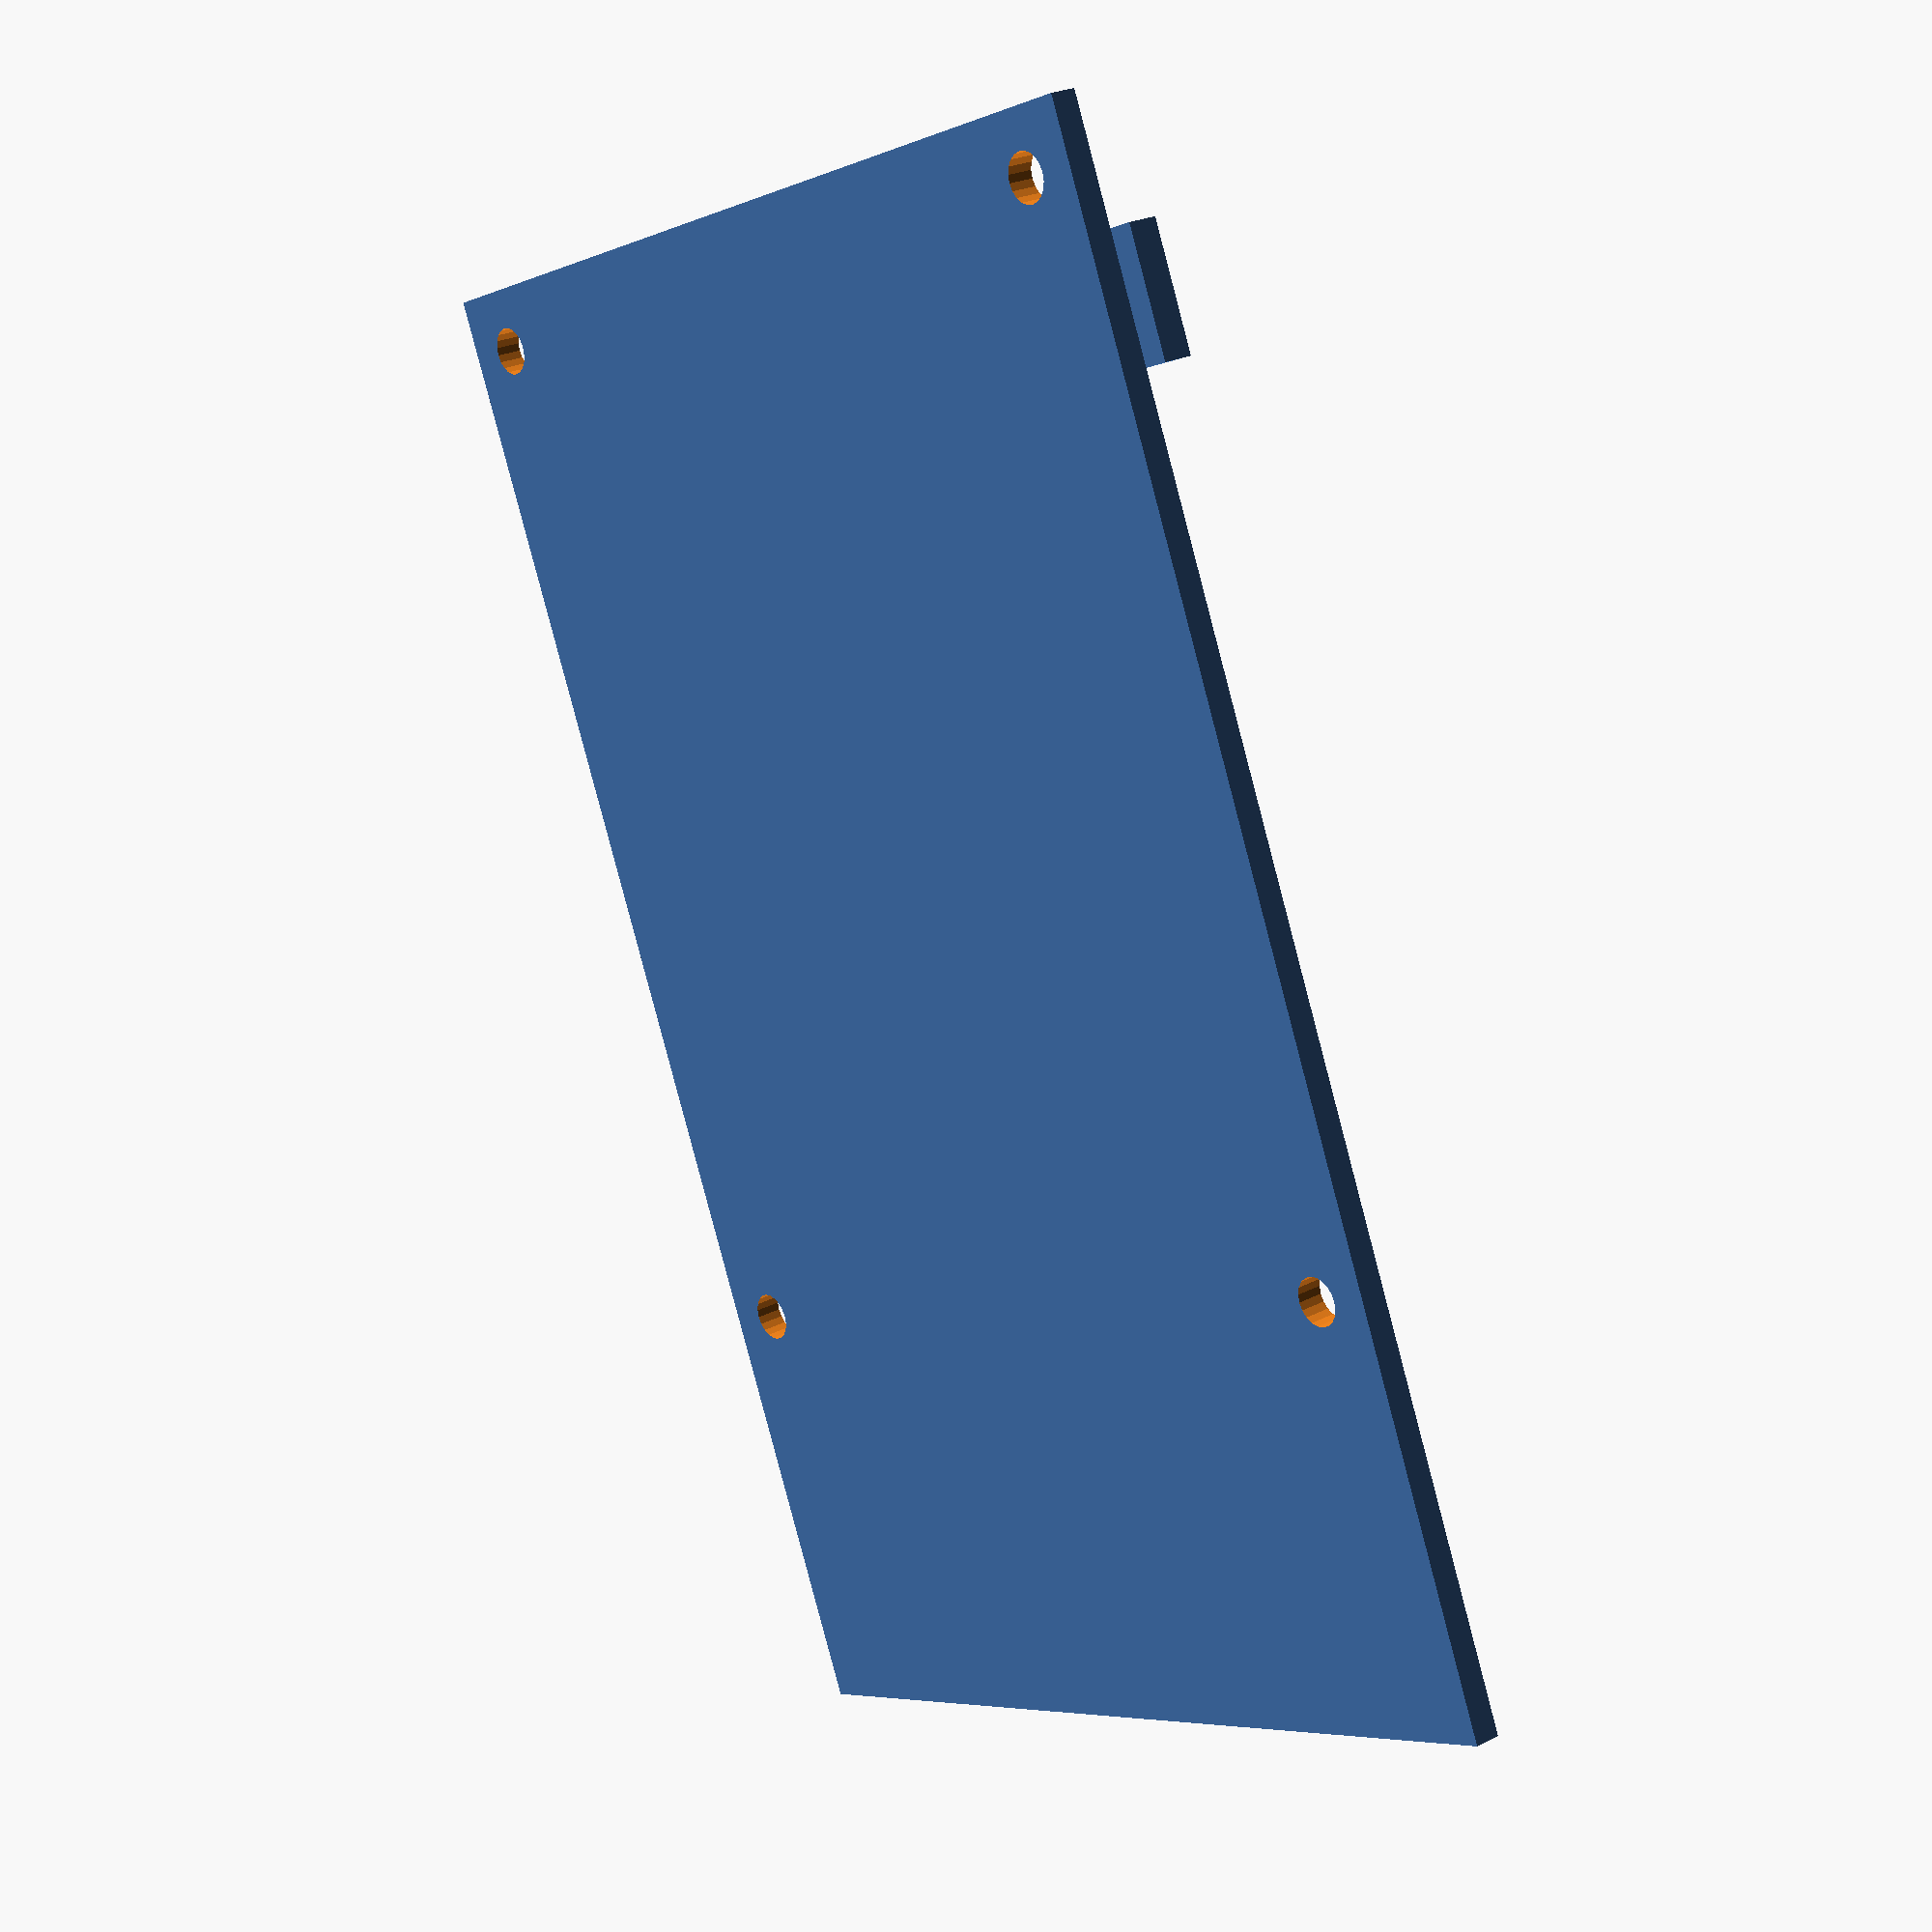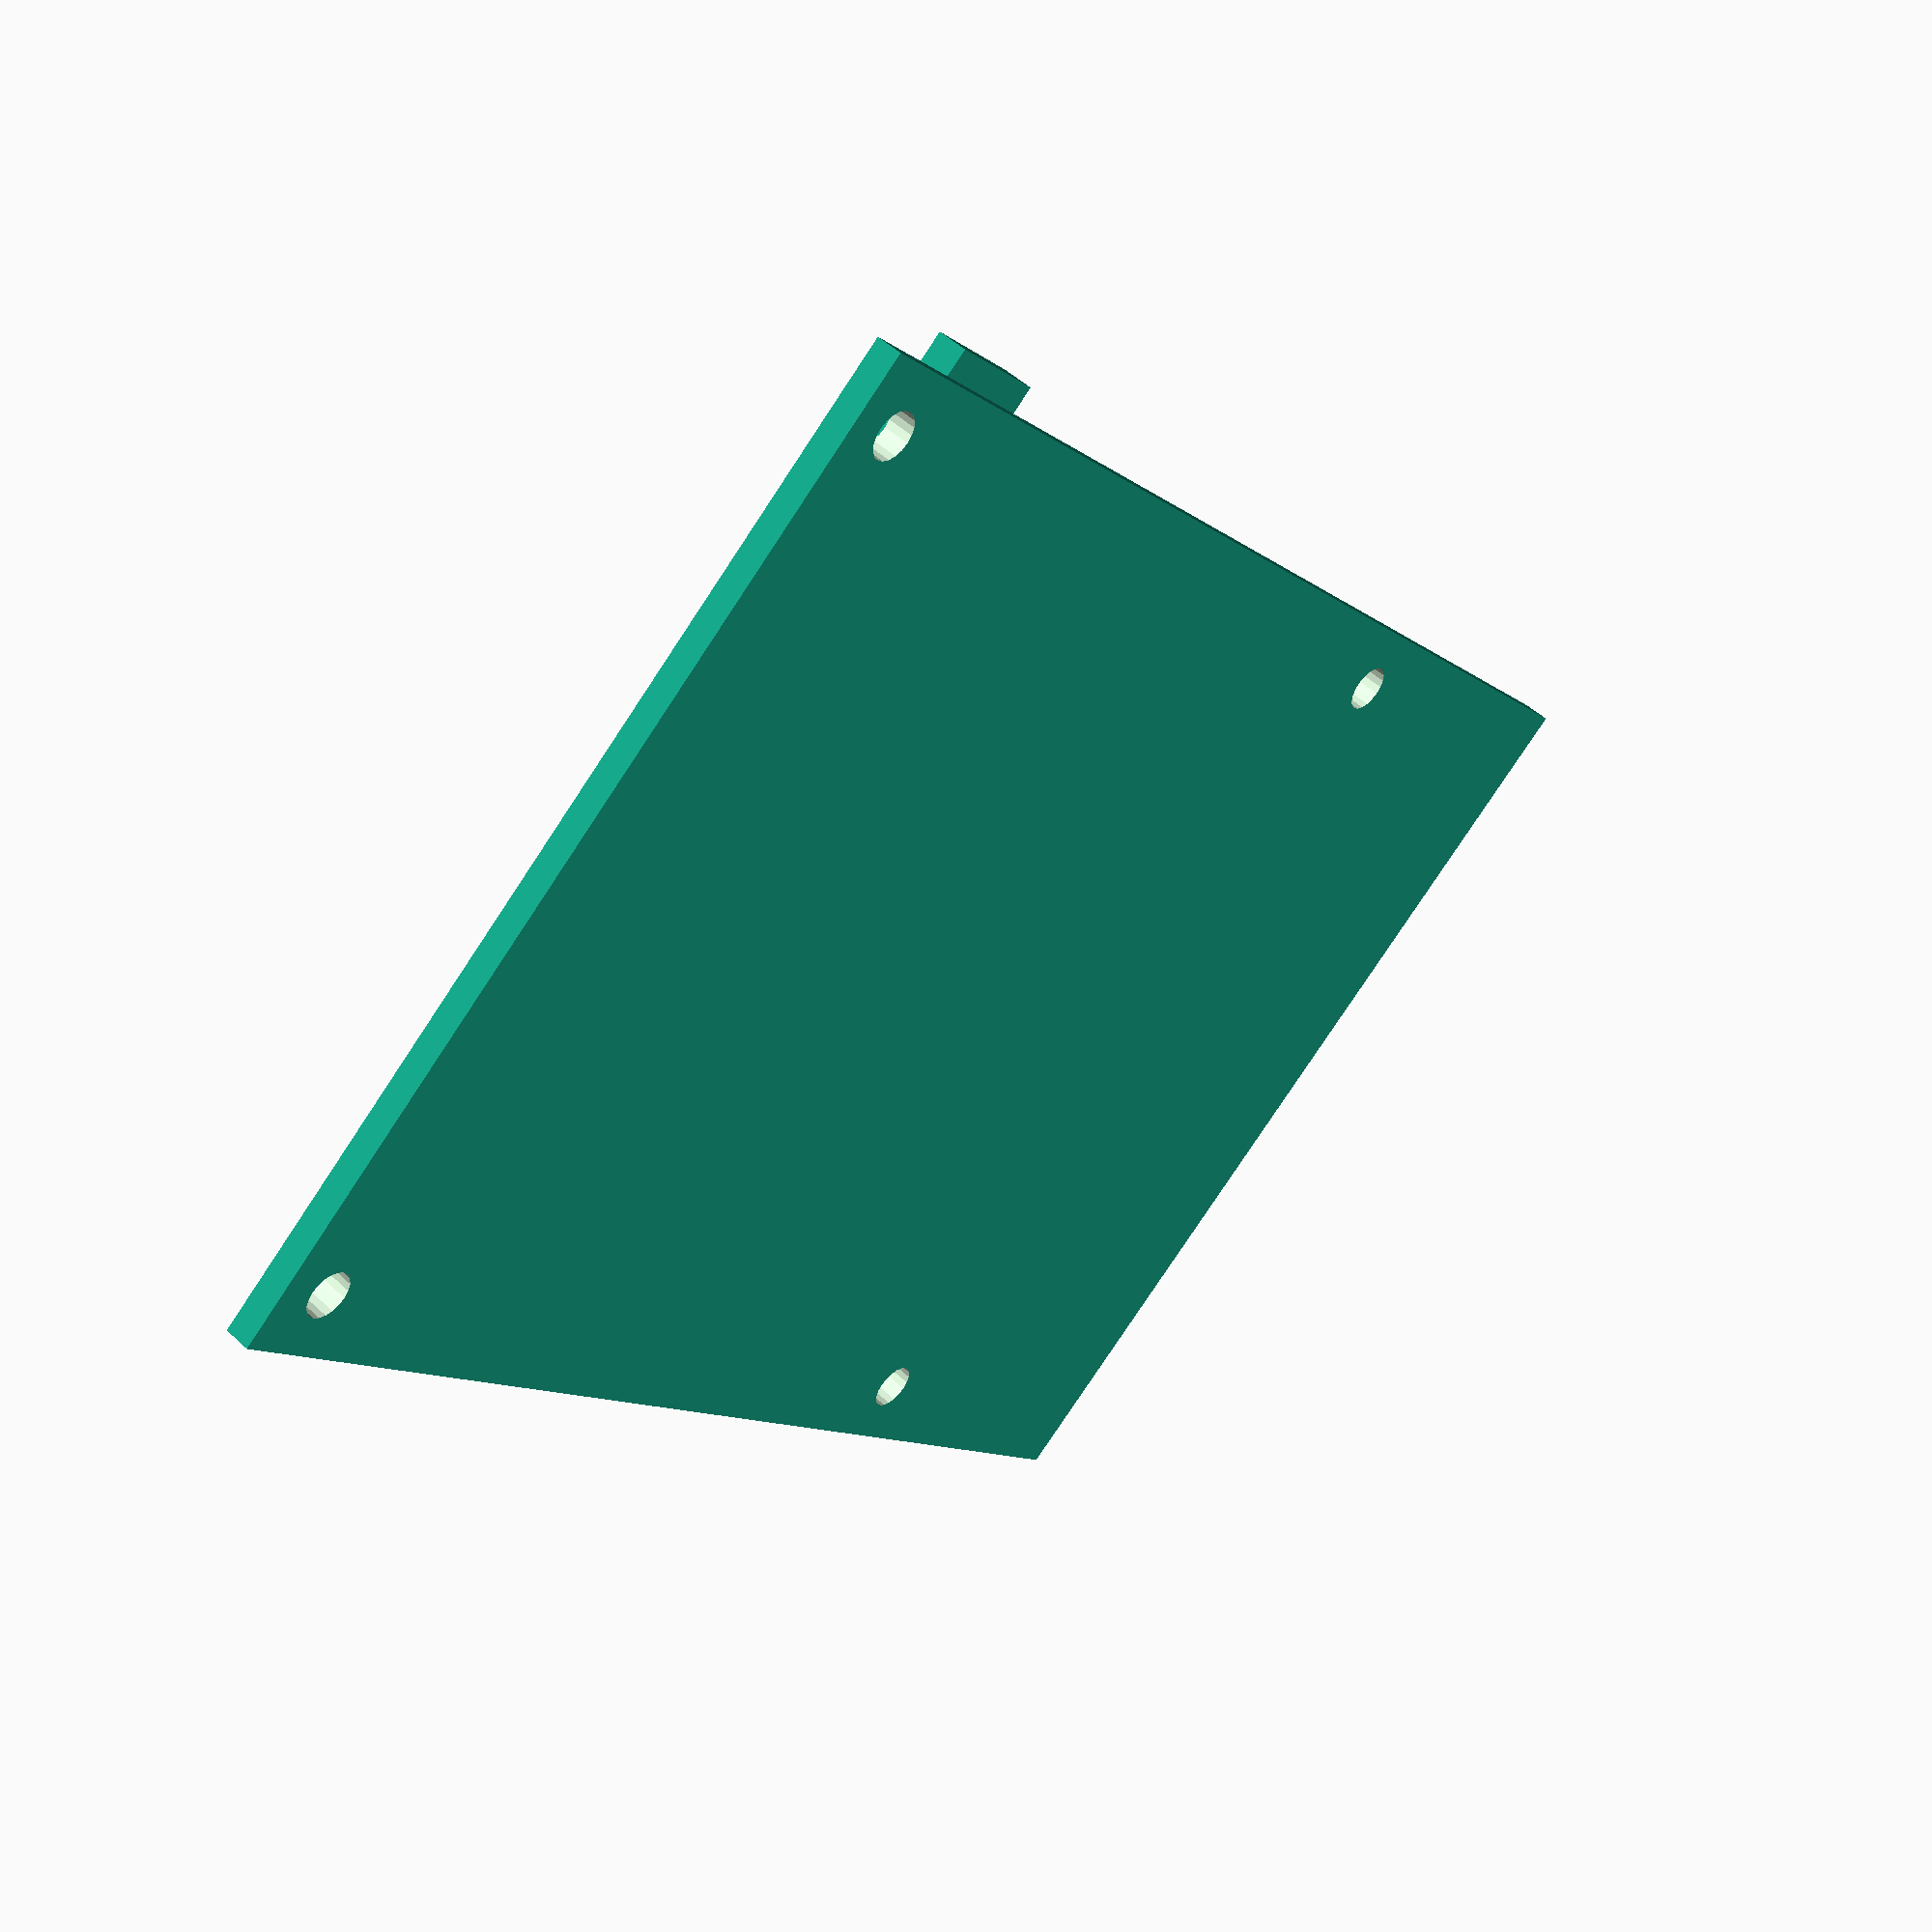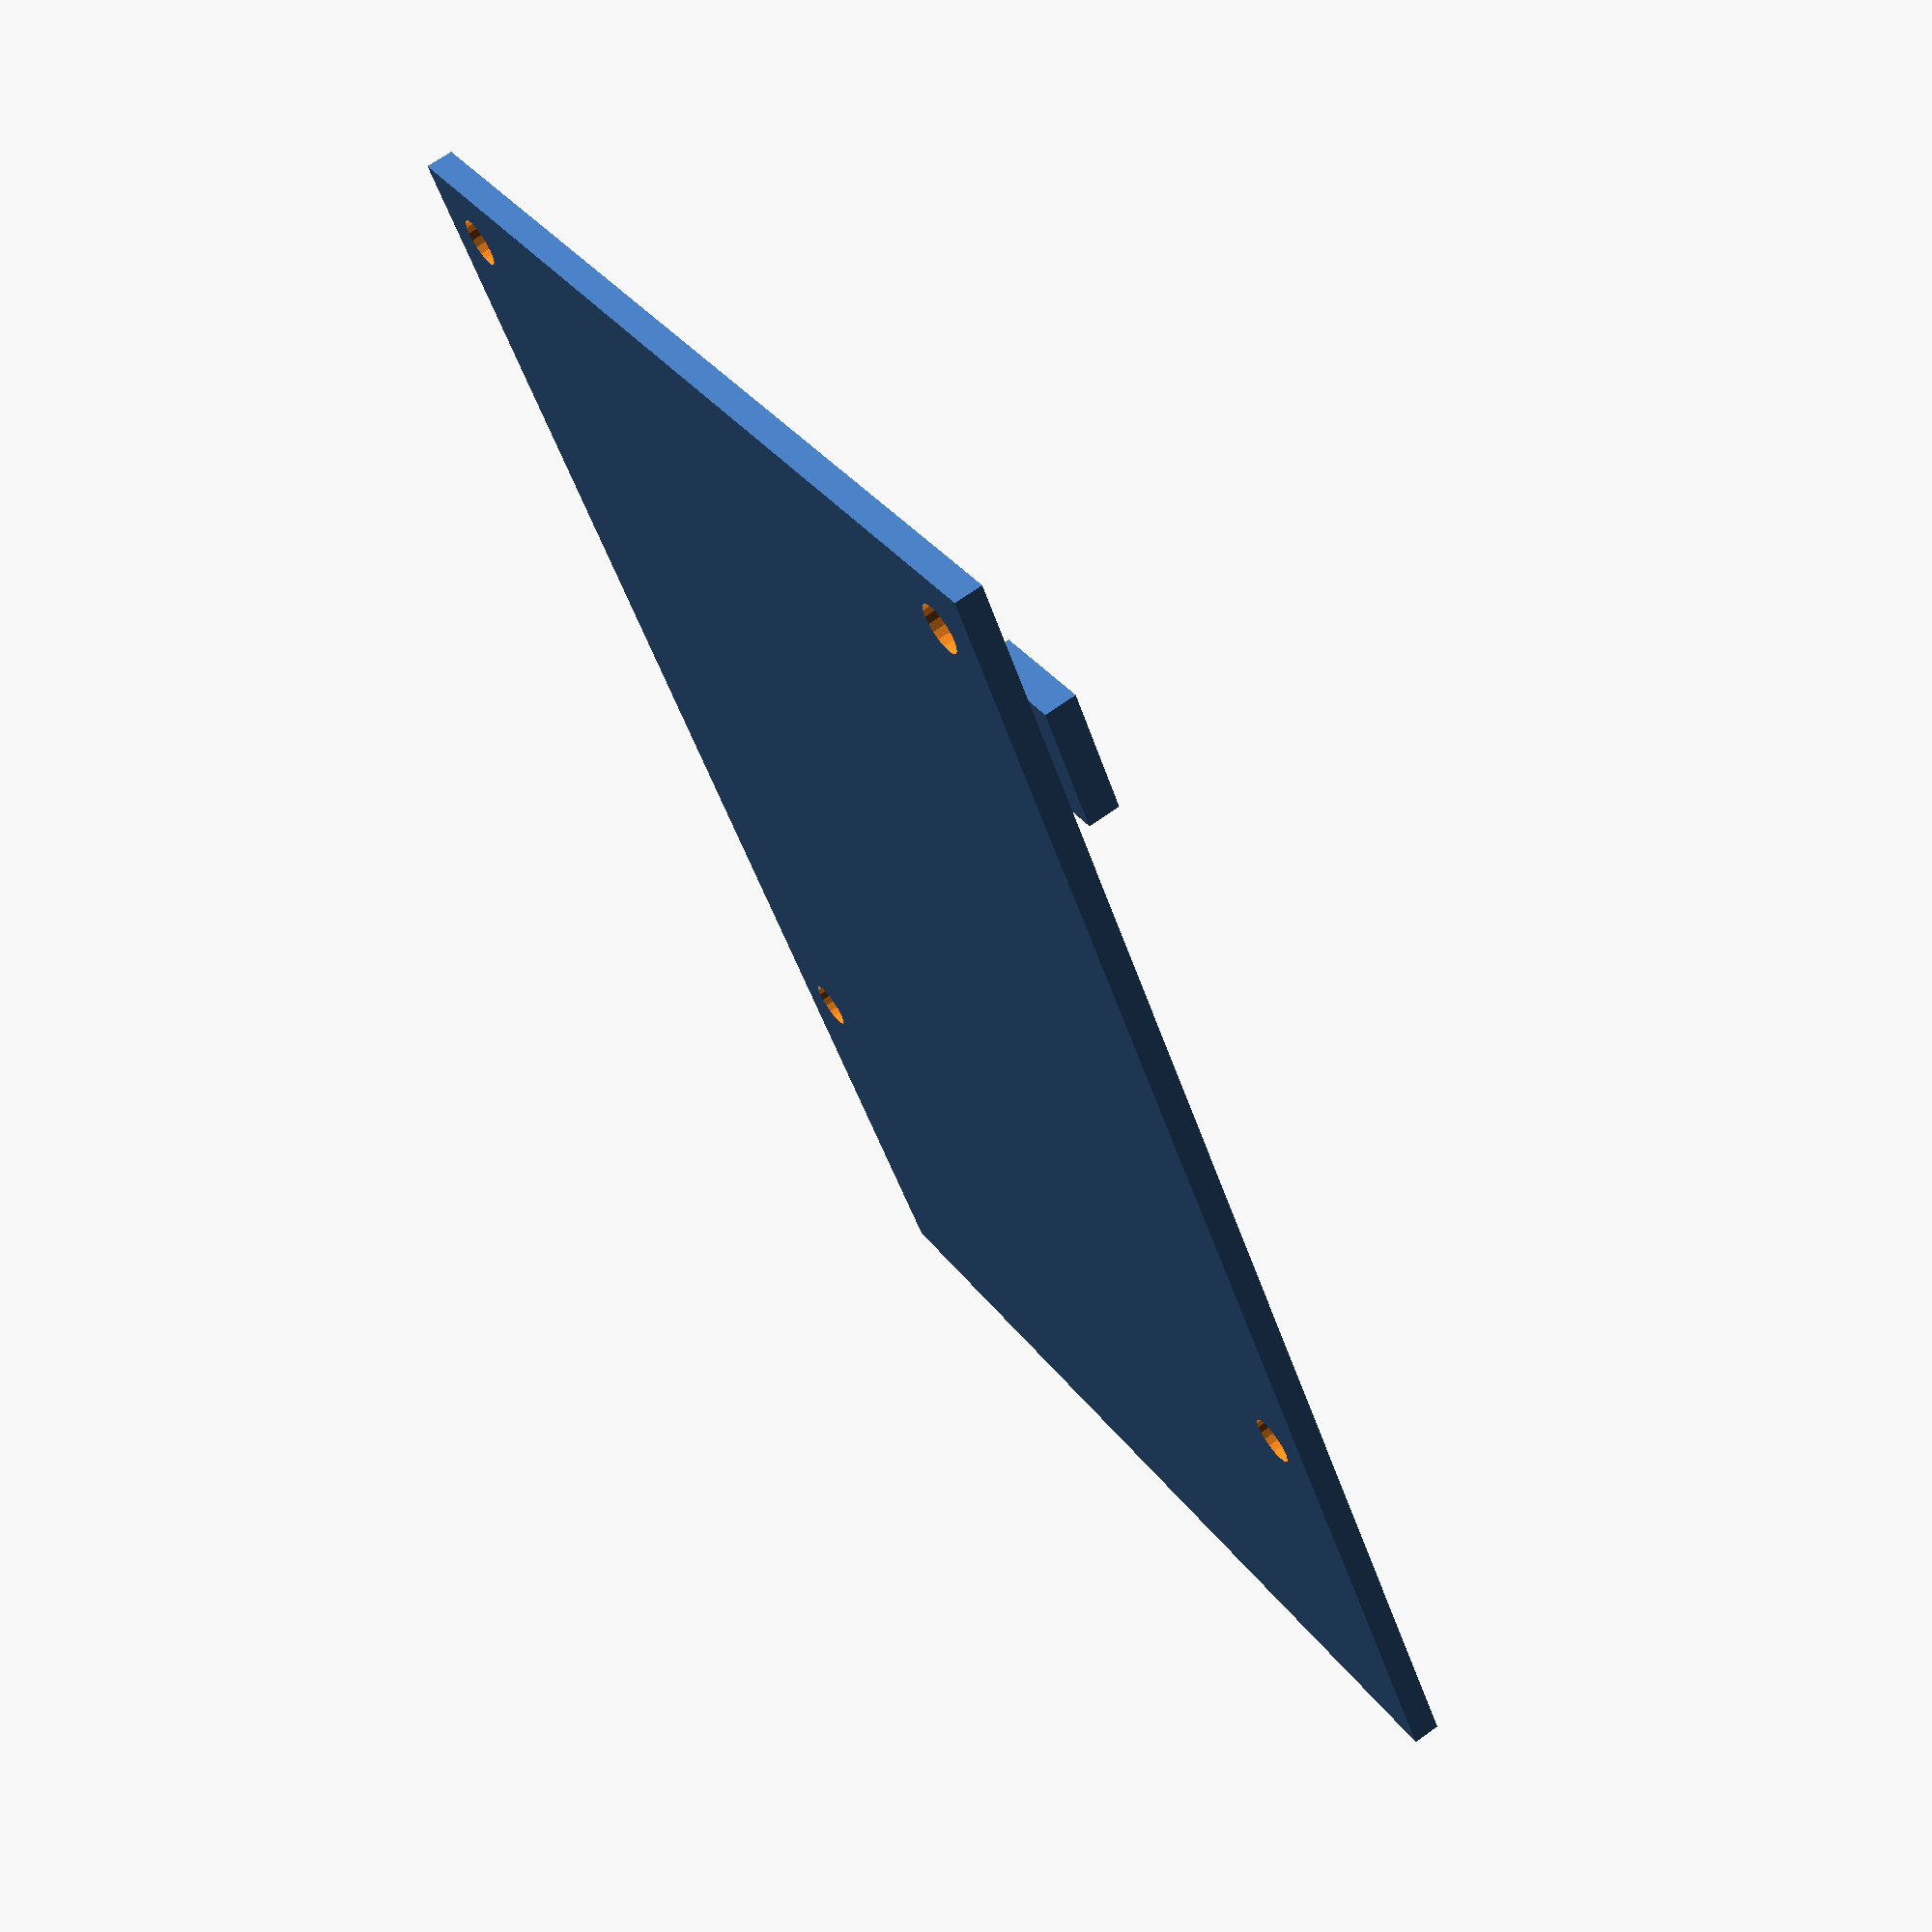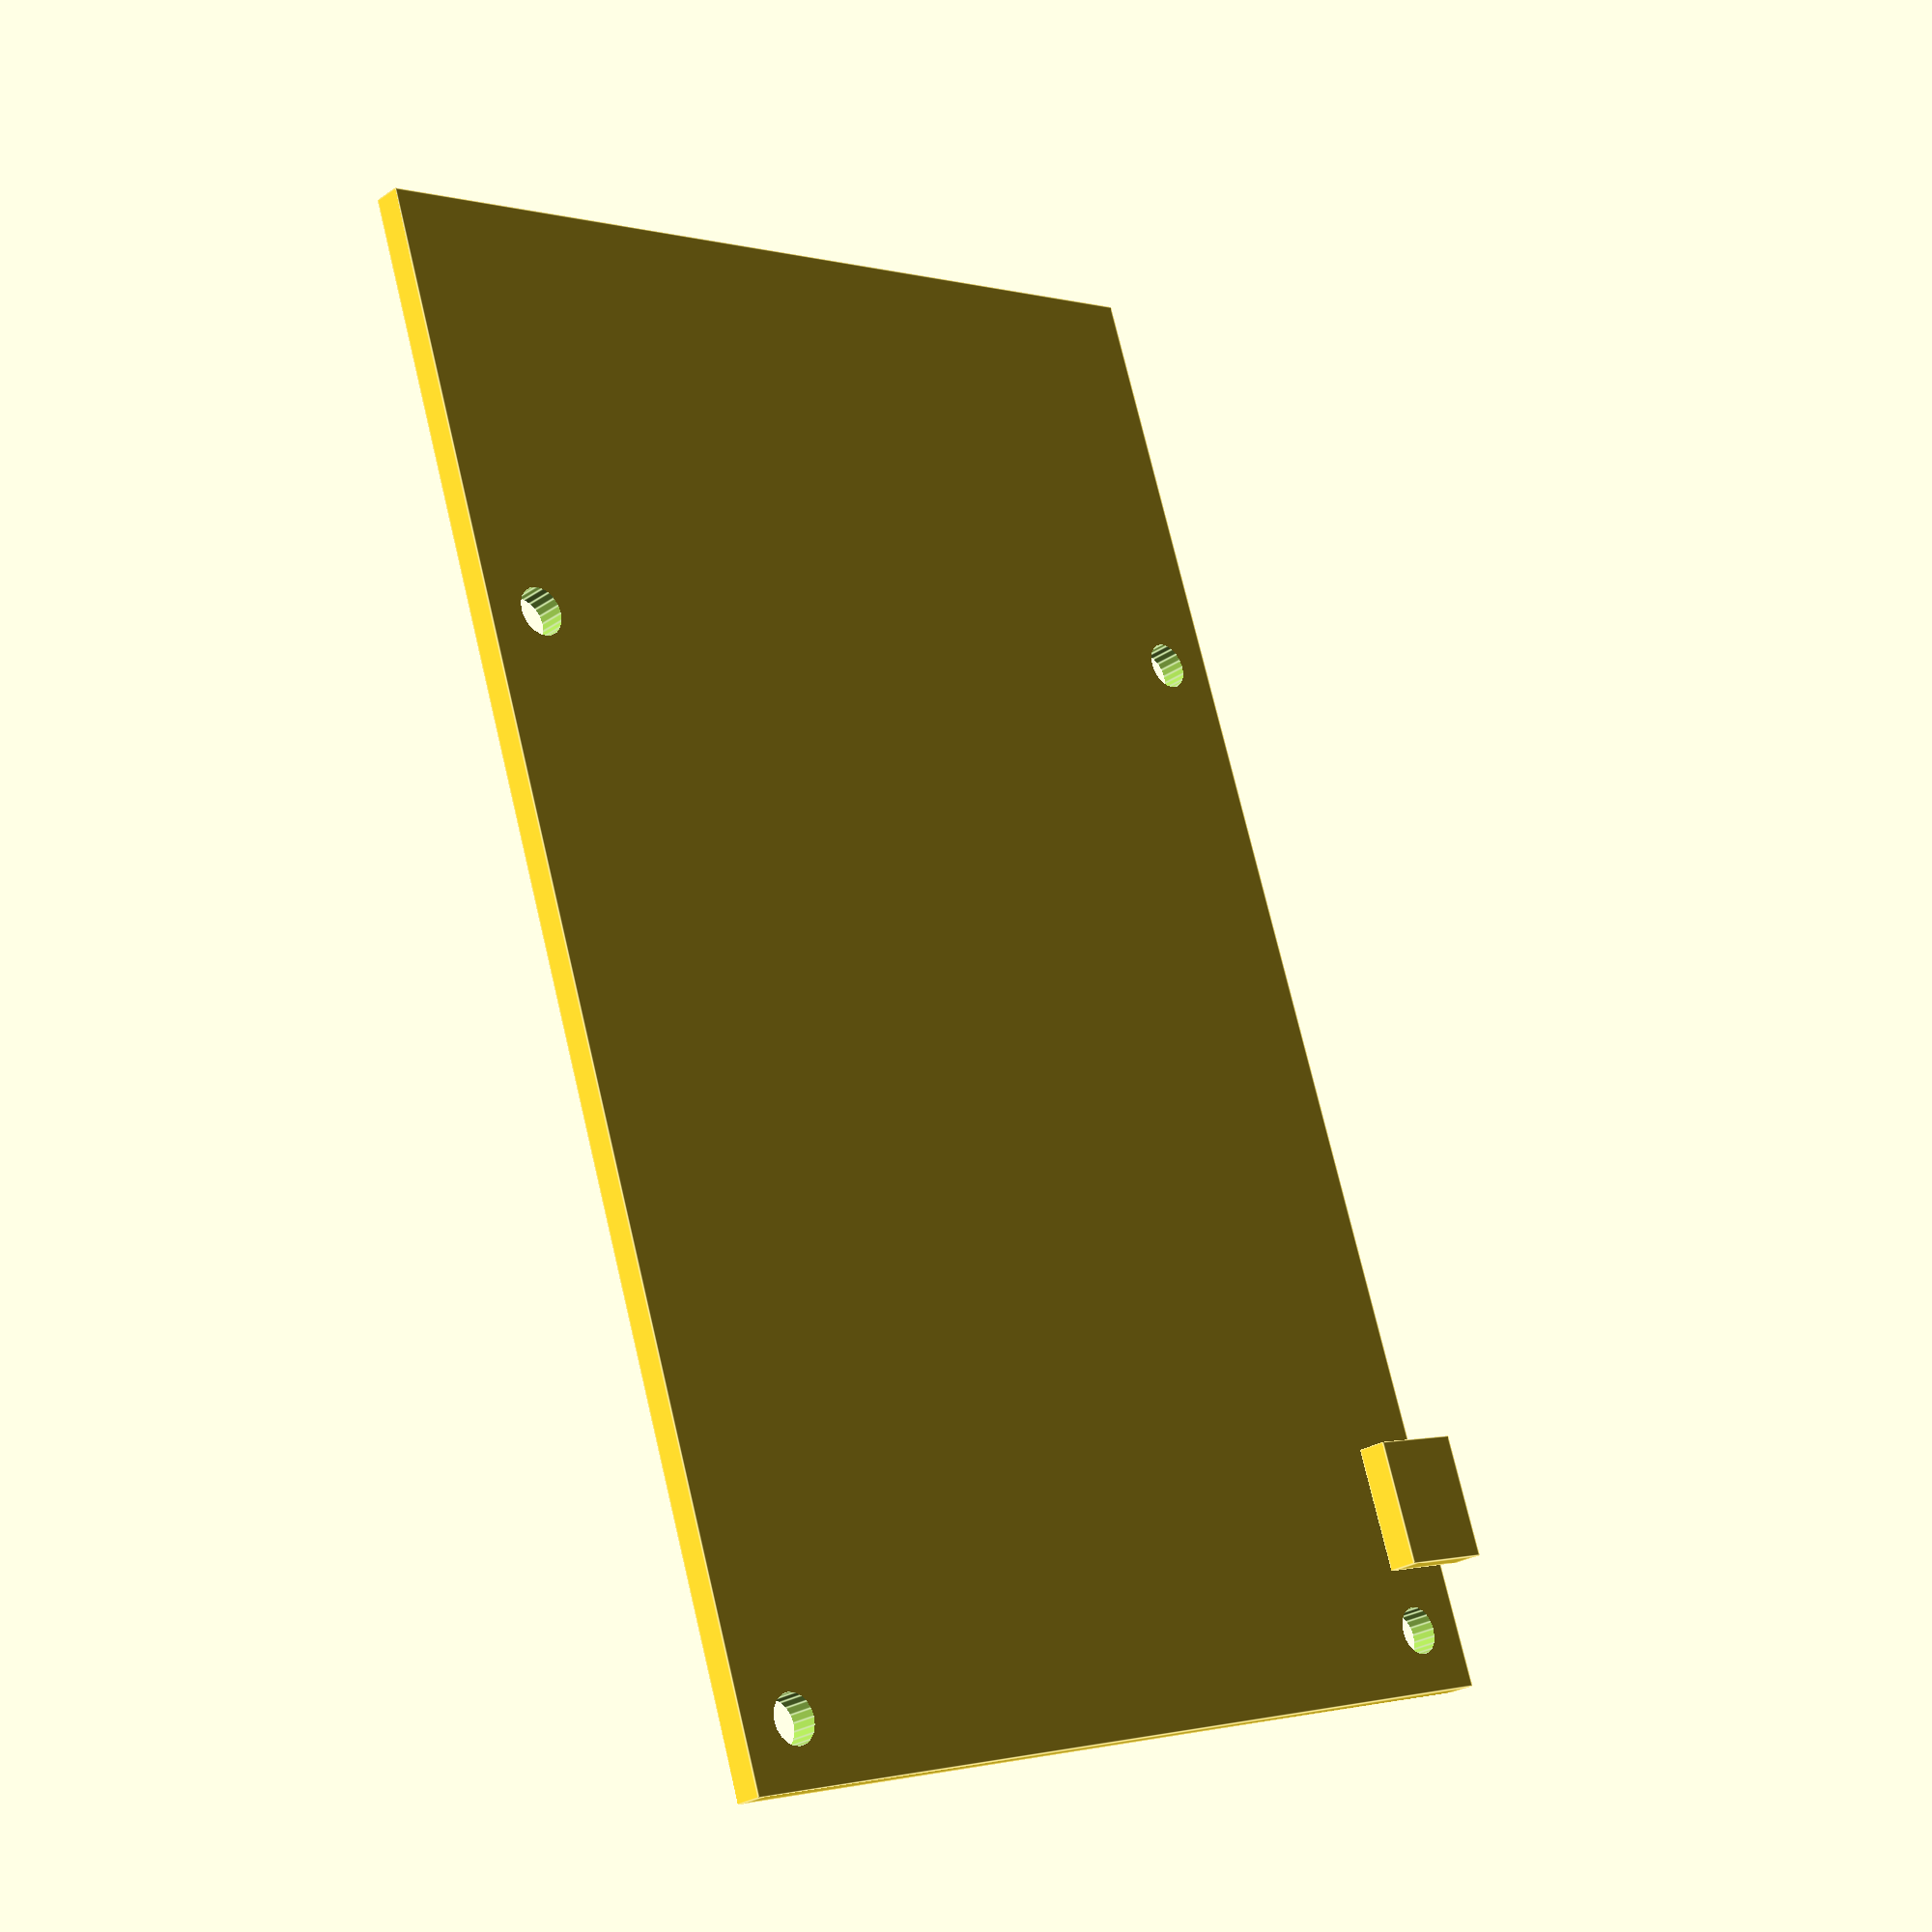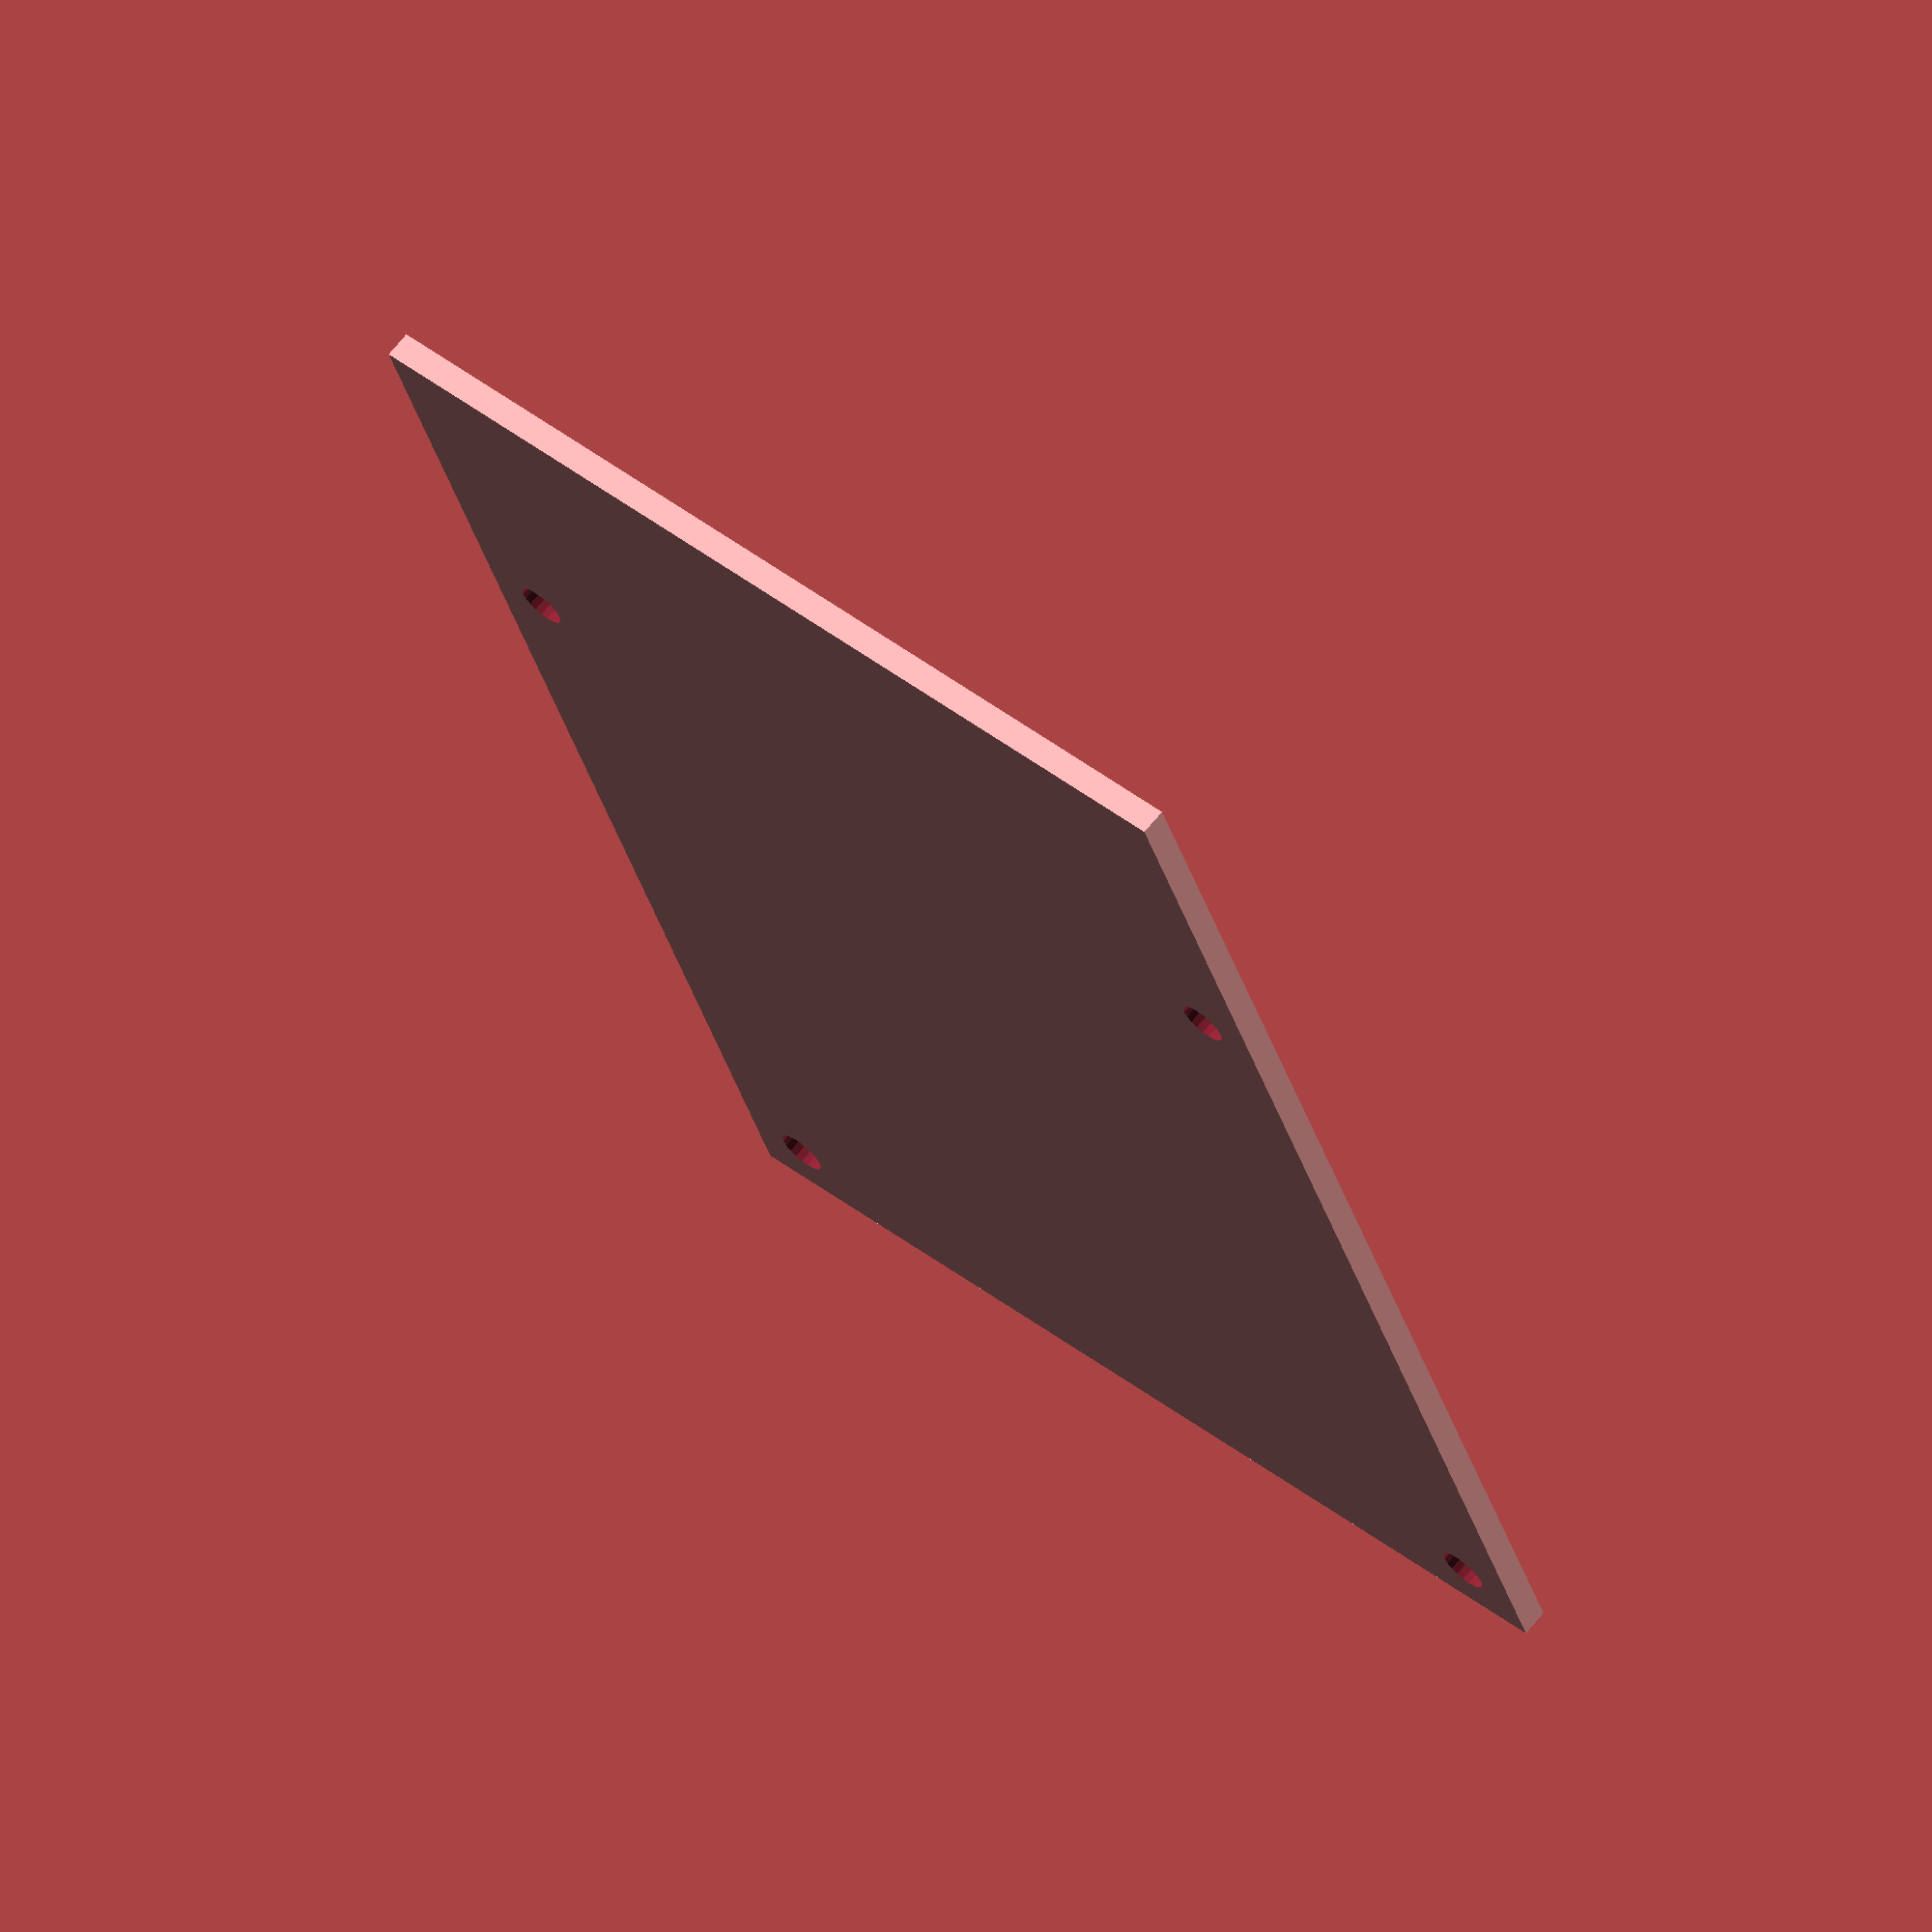
<openscad>
$fn = 20;

BaseBoard();
translate([7, -1.5, baseBoardHeight]) UsbC();

baseBoardHeight = 1.5;
module BaseBoard() {
	difference() {
		cube([85, 56, baseBoardHeight]);
		Holes(3.5, 3.5);
	}
}

module Holes(bottomLeftX, bottomLeftY) {
	translate([bottomLeftX, bottomLeftY, 0]) {
		Hole(0,0,0);
		Hole(58, 49, 0);
		Hole(0, 49, 0);
		Hole(58, 0, 0);
	}
}

module Hole(x, y, z) {
	translate([x, y, z-5]) {
		cylinder(d=2.7, h=10);
	}
};

module UsbC() {
	cube([7, 6, 3.2-baseBoardHeight]);
}

</openscad>
<views>
elev=155.9 azim=293.2 roll=310.2 proj=p view=wireframe
elev=309.5 azim=129.2 roll=135.5 proj=p view=wireframe
elev=290.9 azim=121.1 roll=234.4 proj=p view=wireframe
elev=27.1 azim=251.3 roll=316.4 proj=p view=edges
elev=289.8 azim=288.4 roll=219.6 proj=o view=wireframe
</views>
